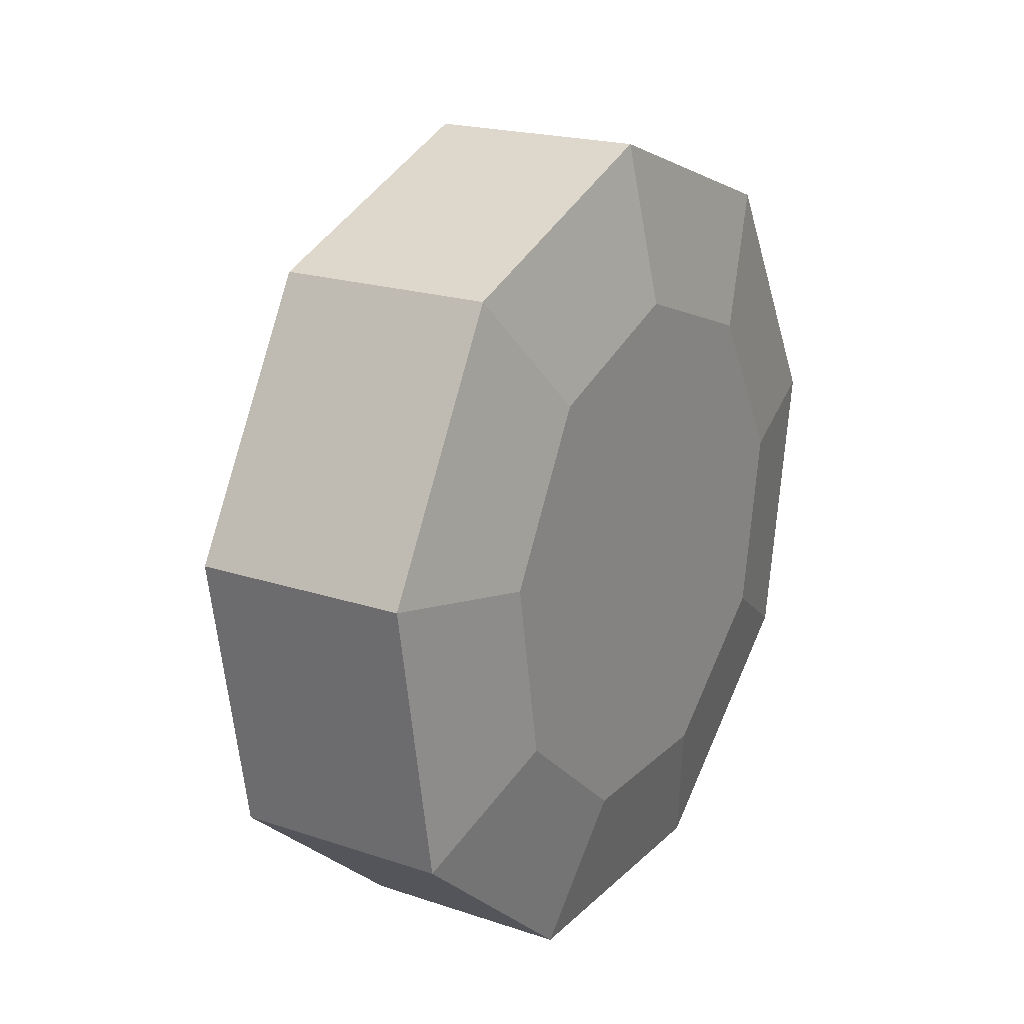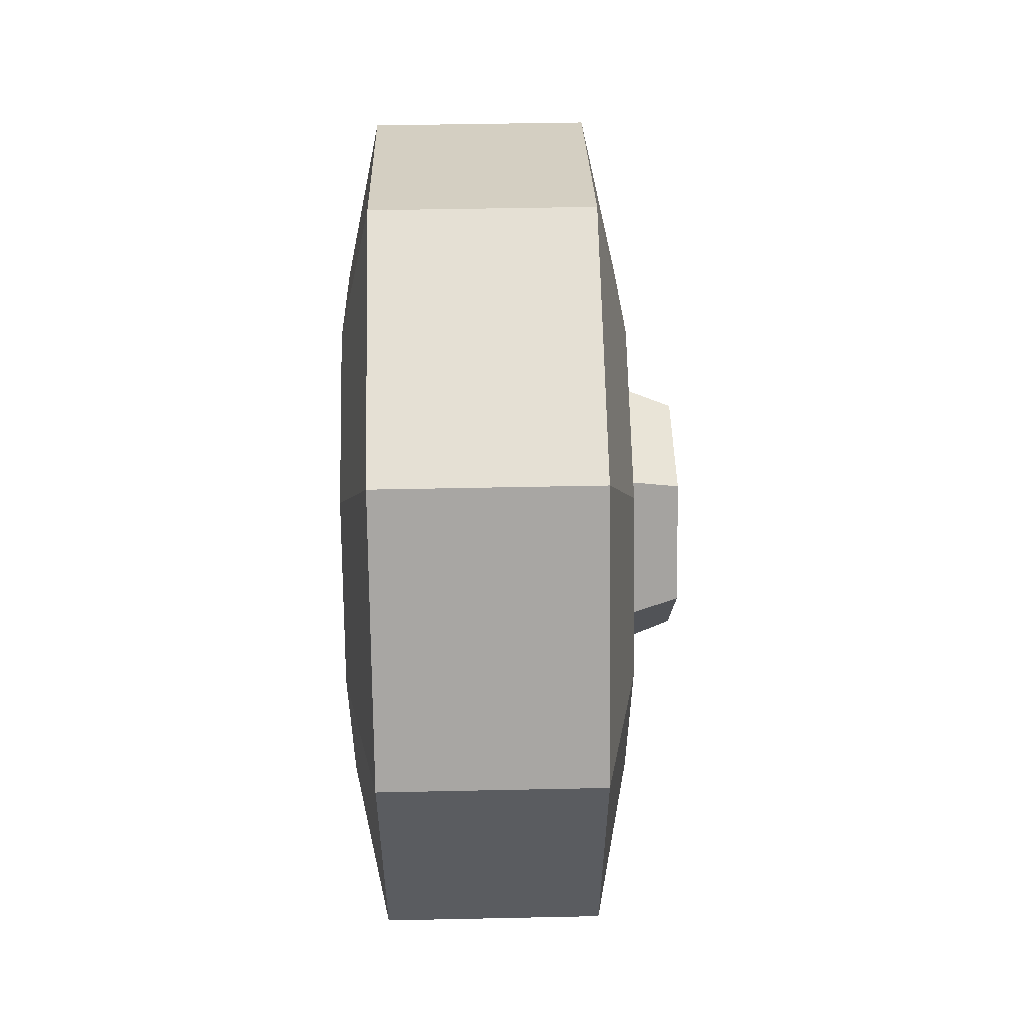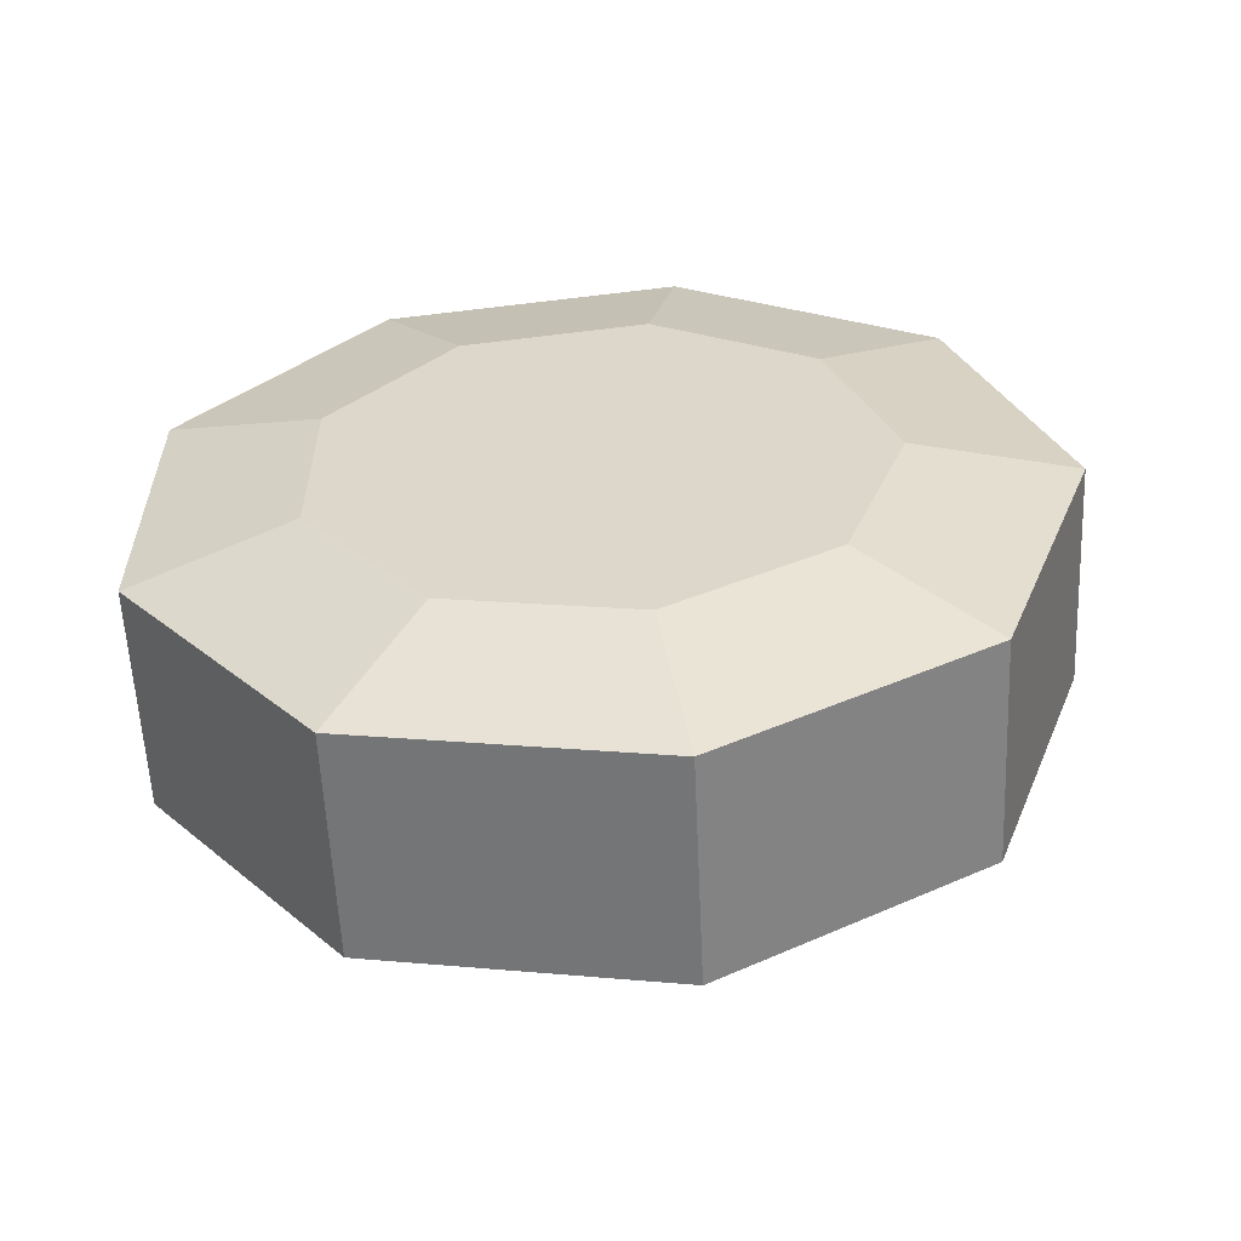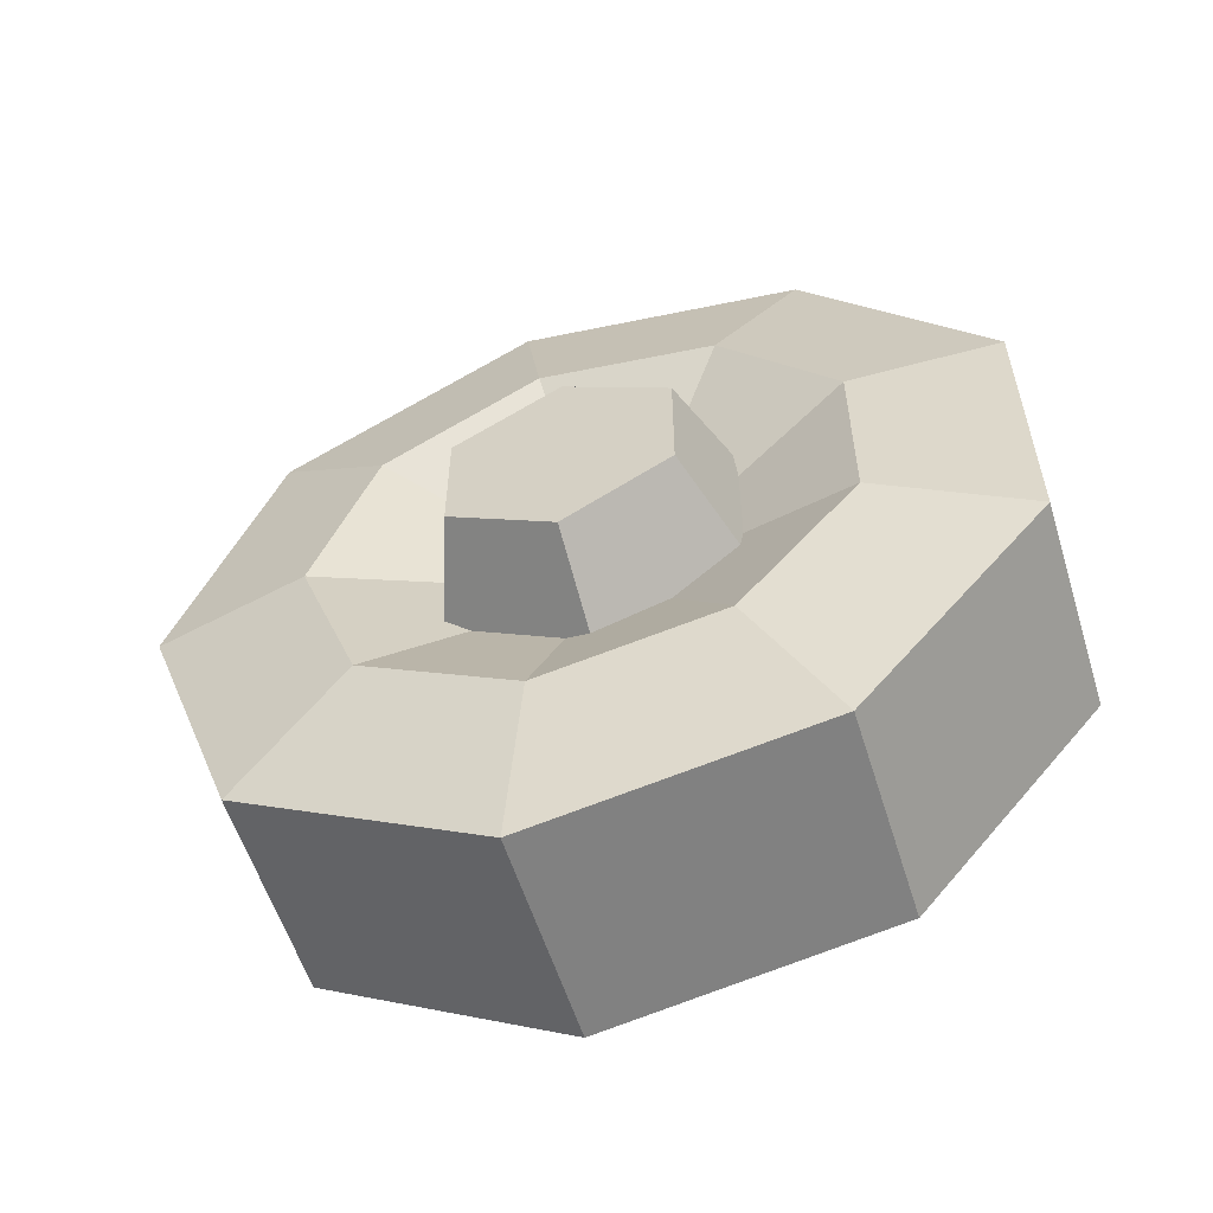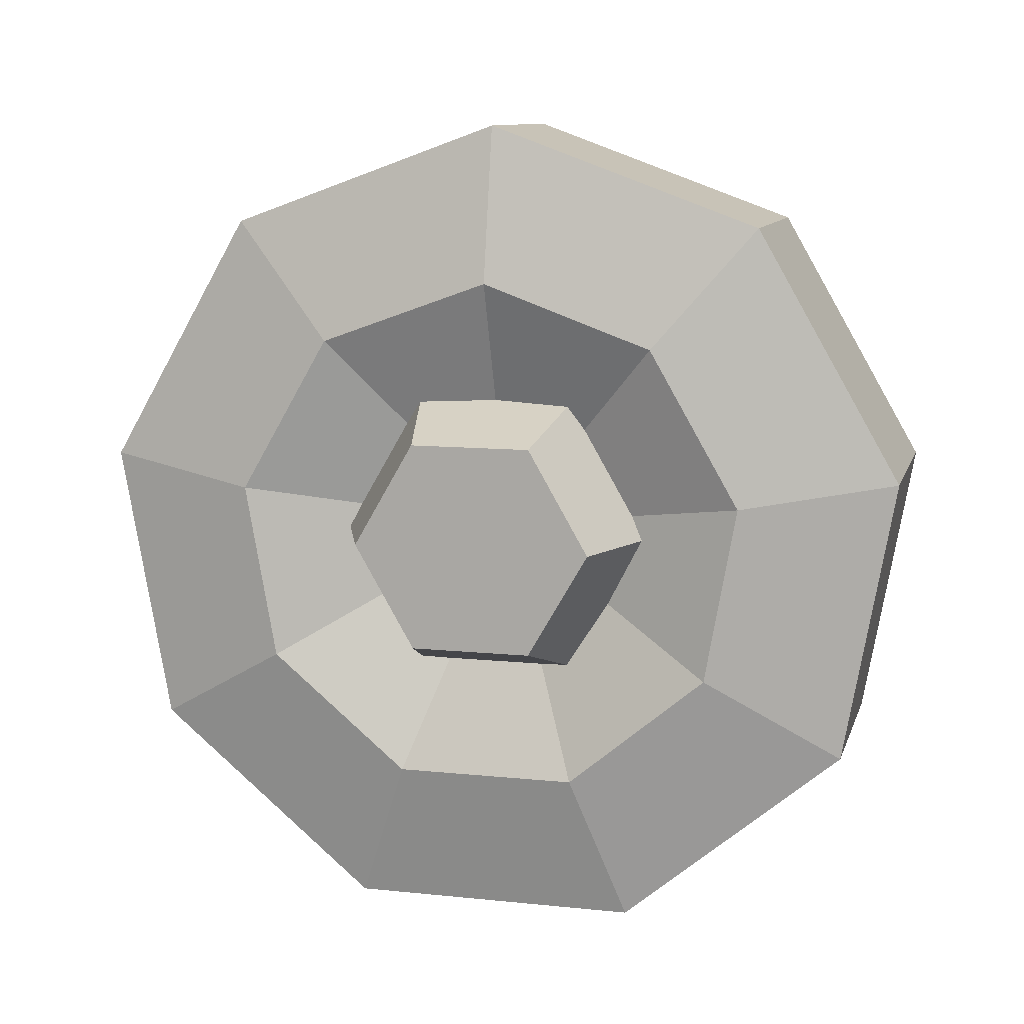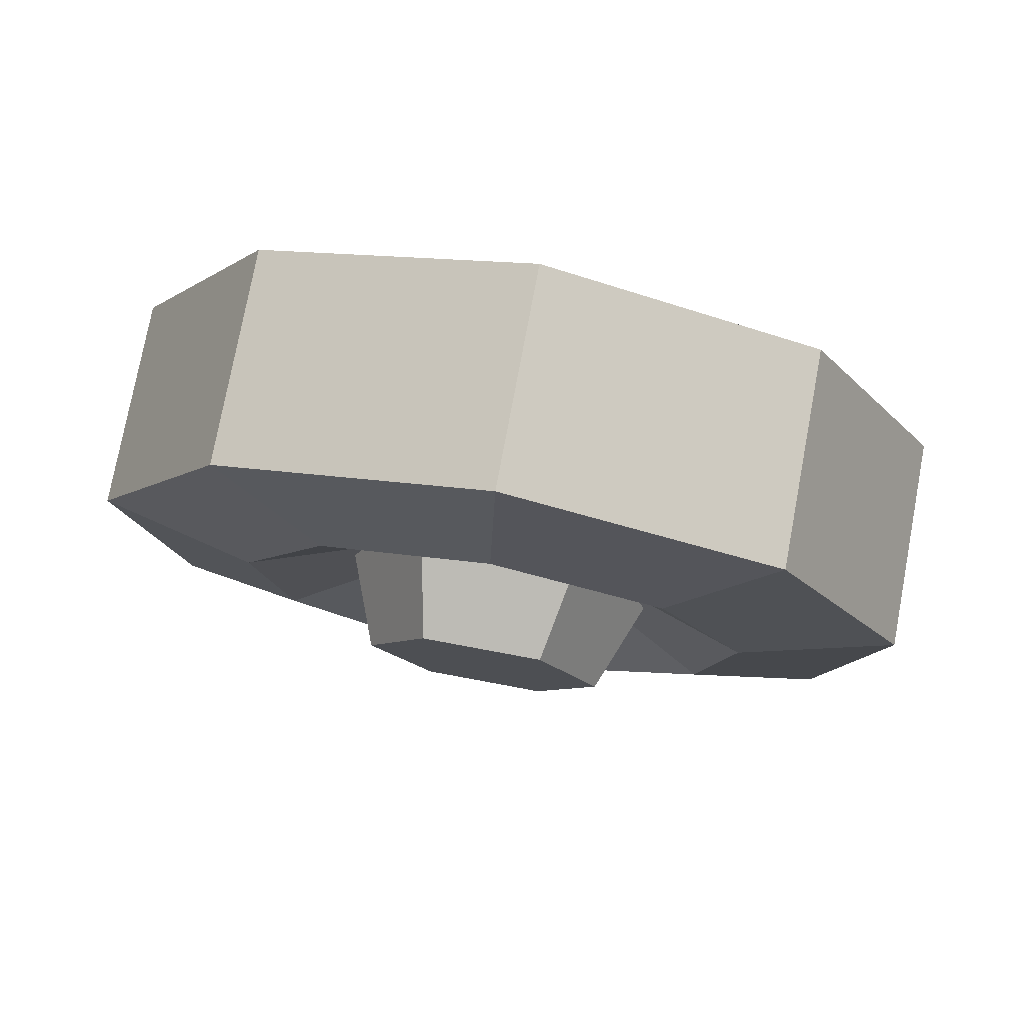
<metadata>
{"format":"obj","ext":"obj","renderer":"f3d","projection":"perspective","resolution":1024,"background":"white","views":[{"elev":20.1,"azim":-148.5,"up":"+Z"},{"elev":45.8,"azim":-1.4,"up":"+Z"},{"elev":-58.4,"azim":-87.4,"up":"+Y"},{"elev":-56.9,"azim":107.2,"up":"+Y"},{"elev":10.6,"azim":104.6,"up":"+Z"},{"elev":76.6,"azim":100.6,"up":"+Z"}]}
</metadata>
<code>
g bus-school-wheel_BL
v 0.05615 5.96e-08 -0.01161
v 0.1819 5.96e-08 0.3272
v 0.1819 0.22 0.2472
v 0.05615 5.96e-08 -0.01161
v 0.1819 0.22 0.2472
v 0.1819 0.3371 0.04439
v 0.05615 5.96e-08 -0.01161
v 0.1819 0.3371 0.04439
v 0.1819 0.2964 -0.1862
v 0.05615 5.96e-08 -0.01161
v 0.1819 0.2964 -0.1862
v 0.1819 0.1171 -0.3367
v 0.05615 5.96e-08 -0.01161
v 0.1819 0.1171 -0.3367
v 0.1819 -0.1171 -0.3367
v 0.05615 5.96e-08 -0.01161
v 0.1819 -0.1171 -0.3367
v 0.1819 -0.2964 -0.1862
v 0.05615 5.96e-08 -0.01161
v 0.1819 -0.2964 -0.1862
v 0.1819 -0.3371 0.04439
v 0.05615 5.96e-08 -0.01161
v 0.1819 -0.3371 0.04439
v 0.1819 -0.22 0.2472
v 0.05615 5.96e-08 -0.01161
v 0.1819 -0.22 0.2472
v 0.1819 5.96e-08 0.3272
v 0.1819 -0.1171 -0.3367
v 0.1819 0.1171 -0.3367
v 0.1396 0.1867 -0.5295
v 0.1396 -0.1867 -0.5295
v 0.1819 0.3371 0.04439
v 0.1819 0.22 0.2472
v 0.1396 0.3509 0.4018
v 0.1396 0.5377 0.07834
v 0.1819 5.96e-08 0.3272
v 0.1819 -0.22 0.2472
v 0.1396 -0.3509 0.4018
v 0.1396 5.96e-08 0.5295
v 0.1819 -0.2964 -0.1862
v 0.1819 -0.1171 -0.3367
v 0.1396 -0.1867 -0.5295
v 0.1396 -0.4728 -0.2894
v 0.1819 0.2964 -0.1862
v 0.1819 0.3371 0.04439
v 0.1396 0.5377 0.07834
v 0.1396 0.4728 -0.2894
v 0.1819 -0.3371 0.04439
v 0.1819 -0.2964 -0.1862
v 0.1396 -0.4728 -0.2894
v 0.1396 -0.5377 0.07834
v 0.1819 0.1171 -0.3367
v 0.1819 0.2964 -0.1862
v 0.1396 0.4728 -0.2894
v 0.1396 0.1867 -0.5295
v 0.1819 -0.22 0.2472
v 0.1819 -0.3371 0.04439
v 0.1396 -0.5377 0.07834
v 0.1396 -0.3509 0.4018
v -0.1396 -0.1867 -0.5295
v 0.1396 -0.1867 -0.5295
v 0.1396 0.1867 -0.5295
v -0.1396 0.1867 -0.5295
v -0.1396 -0.3509 0.4018
v 0.1396 -0.3509 0.4018
v 0.1396 -0.5377 0.07834
v -0.1396 -0.5377 0.07834
v 0.1396 0.4728 -0.2894
v 0.1396 0.5377 0.07834
v -0.1396 0.5377 0.07834
v -0.1396 0.4728 -0.2894
v -0.1396 -0.5377 0.07834
v 0.1396 -0.5377 0.07834
v 0.1396 -0.4728 -0.2894
v -0.1396 -0.4728 -0.2894
v -0.1396 0.1867 -0.5295
v 0.1396 0.1867 -0.5295
v 0.1396 0.4728 -0.2894
v -0.1396 0.4728 -0.2894
v 0.1396 0.5377 0.07834
v 0.1396 0.3509 0.4018
v -0.1396 0.3509 0.4018
v -0.1396 0.5377 0.07834
v -0.1396 -0.1867 -0.5295
v -0.1396 0.1867 -0.5295
v -0.1819 0.1171 -0.3367
v -0.1819 -0.1171 -0.3367
v -0.1396 0.5377 0.07834
v -0.1396 0.3509 0.4018
v -0.1819 0.22 0.2472
v -0.1819 0.3371 0.04439
v -0.1396 5.96e-08 0.5295
v -0.1396 -0.3509 0.4018
v -0.1819 -0.22 0.2472
v -0.1819 5.96e-08 0.3272
v -0.1396 -0.4728 -0.2894
v -0.1396 -0.1867 -0.5295
v -0.1819 -0.1171 -0.3367
v -0.1819 -0.2964 -0.1862
v -0.1396 0.4728 -0.2894
v -0.1396 0.5377 0.07834
v -0.1819 0.3371 0.04439
v -0.1819 0.2964 -0.1862
v -0.1396 -0.5377 0.07834
v -0.1396 -0.4728 -0.2894
v -0.1819 -0.2964 -0.1862
v -0.1819 -0.3371 0.04439
v -0.1396 0.1867 -0.5295
v -0.1396 0.4728 -0.2894
v -0.1819 0.2964 -0.1862
v -0.1819 0.1171 -0.3367
v -0.1396 -0.3509 0.4018
v -0.1396 -0.5377 0.07834
v -0.1819 -0.3371 0.04439
v -0.1819 -0.22 0.2472
v 0.1396 0.3509 0.4018
v 0.1396 5.96e-08 0.5295
v -0.1396 5.96e-08 0.5295
v -0.1396 0.3509 0.4018
v -0.1396 5.96e-08 0.5295
v 0.1396 5.96e-08 0.5295
v 0.1396 -0.3509 0.4018
v -0.1396 -0.3509 0.4018
v -0.1396 -0.4728 -0.2894
v 0.1396 -0.4728 -0.2894
v 0.1396 -0.1867 -0.5295
v -0.1396 -0.1867 -0.5295
v 0.09278 -0.1096 -0.2015
v 0.2539 -0.07793 -0.1466
v 0.2539 0.07793 -0.1466
v 0.09278 0.1096 -0.2015
v 0.09278 0.2193 -0.01161
v 0.2539 0.1559 -0.01161
v 0.2539 0.07793 0.1234
v 0.09278 0.1096 0.1783
v 0.09278 -0.1096 0.1783
v 0.2539 -0.07793 0.1234
v 0.2539 -0.1559 -0.01161
v 0.09278 -0.2193 -0.01161
v 0.09278 -0.2193 -0.01161
v 0.2539 -0.1559 -0.01161
v 0.2539 -0.07793 -0.1466
v 0.09278 -0.1096 -0.2015
v 0.09278 0.1096 -0.2015
v 0.2539 0.07793 -0.1466
v 0.2539 0.1559 -0.01161
v 0.09278 0.2193 -0.01161
v 0.09278 0.1096 0.1783
v 0.2539 0.07793 0.1234
v 0.2539 -0.07793 0.1234
v 0.09278 -0.1096 0.1783
v 0.2539 -0.1559 -0.01161
v 0.2539 0.07793 -0.1466
v 0.2539 -0.07793 -0.1466
v 0.2539 0.1559 -0.01161
v 0.2539 -0.07793 0.1234
v 0.2539 0.07793 0.1234
v 0.1819 0.22 0.2472
v 0.1819 5.96e-08 0.3272
v 0.1396 5.96e-08 0.5295
v 0.1396 0.3509 0.4018
v -0.1819 -0.22 0.2472
v -0.1819 -0.3371 0.04439
v -0.1819 -0.2964 -0.1862
v -0.1819 -0.1171 -0.3367
v -0.1819 5.96e-08 0.3272
v -0.1819 0.1171 -0.3367
v -0.1819 0.22 0.2472
v -0.1819 0.2964 -0.1862
v -0.1819 0.3371 0.04439
v -0.1396 0.3509 0.4018
v -0.1396 5.96e-08 0.5295
v -0.1819 5.96e-08 0.3272
v -0.1819 0.22 0.2472
g bus-school-wheel_BL_0
f 3 2 1
f 6 5 4
f 9 8 7
f 12 11 10
f 15 14 13
f 18 17 16
f 21 20 19
f 24 23 22
f 27 26 25
f 30 29 28
f 31 30 28
f 34 33 32
f 35 34 32
f 38 37 36
f 39 38 36
f 42 41 40
f 43 42 40
f 46 45 44
f 47 46 44
f 50 49 48
f 51 50 48
f 54 53 52
f 55 54 52
f 58 57 56
f 59 58 56
f 62 61 60
f 63 62 60
f 66 65 64
f 67 66 64
f 70 69 68
f 71 70 68
f 74 73 72
f 75 74 72
f 78 77 76
f 79 78 76
f 82 81 80
f 83 82 80
f 86 85 84
f 87 86 84
f 90 89 88
f 91 90 88
f 94 93 92
f 95 94 92
f 98 97 96
f 99 98 96
f 102 101 100
f 103 102 100
f 106 105 104
f 107 106 104
f 110 109 108
f 111 110 108
f 114 113 112
f 115 114 112
f 118 117 116
f 119 118 116
f 122 121 120
f 123 122 120
f 126 125 124
f 127 126 124
f 130 129 128
f 131 130 128
f 134 133 132
f 135 134 132
f 138 137 136
f 139 138 136
f 142 141 140
f 143 142 140
f 146 145 144
f 147 146 144
f 150 149 148
f 151 150 148
f 154 153 152
f 153 155 152
f 152 155 156
f 155 157 156
f 160 159 158
f 161 160 158
f 164 163 162
f 162 165 164
f 162 166 165
f 166 167 165
f 166 168 167
f 168 169 167
f 168 170 169
f 173 172 171
f 174 173 171

</code>
